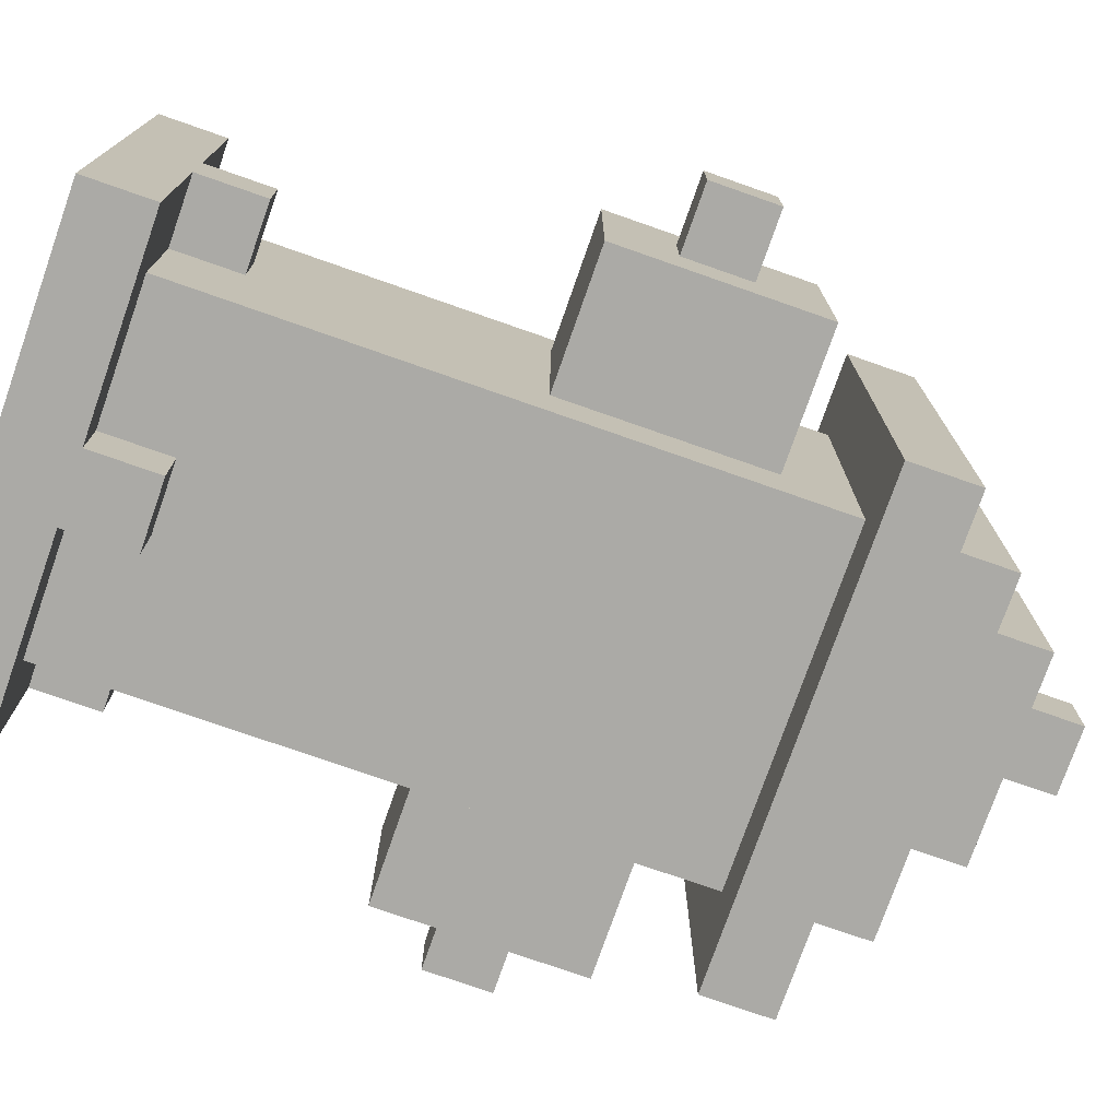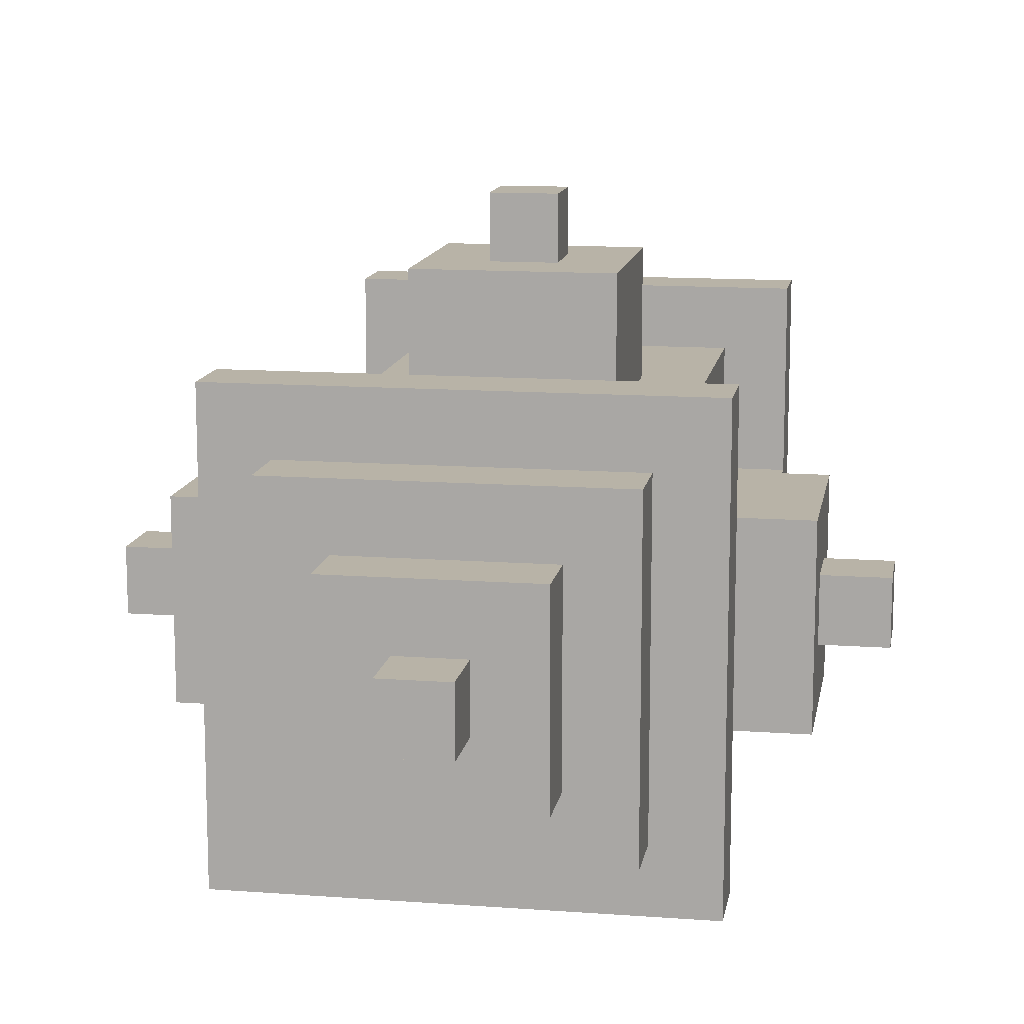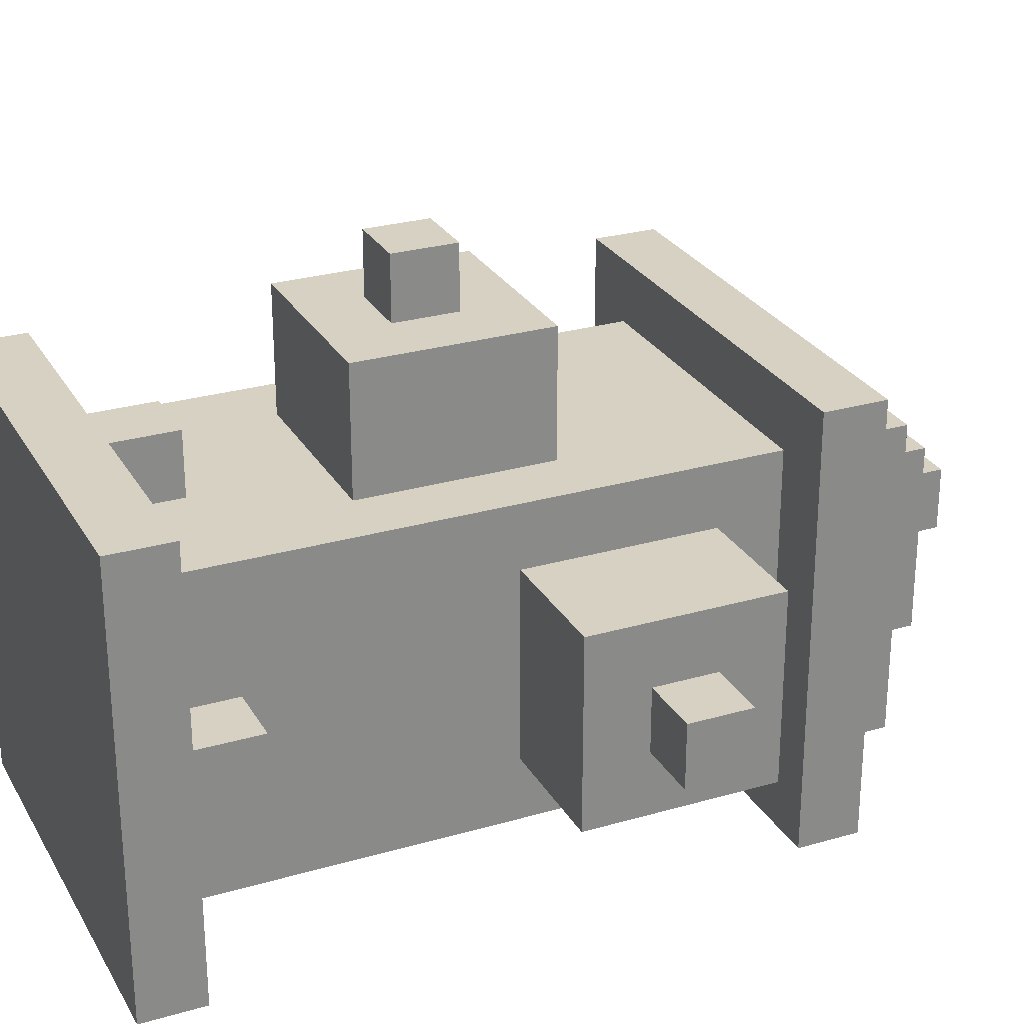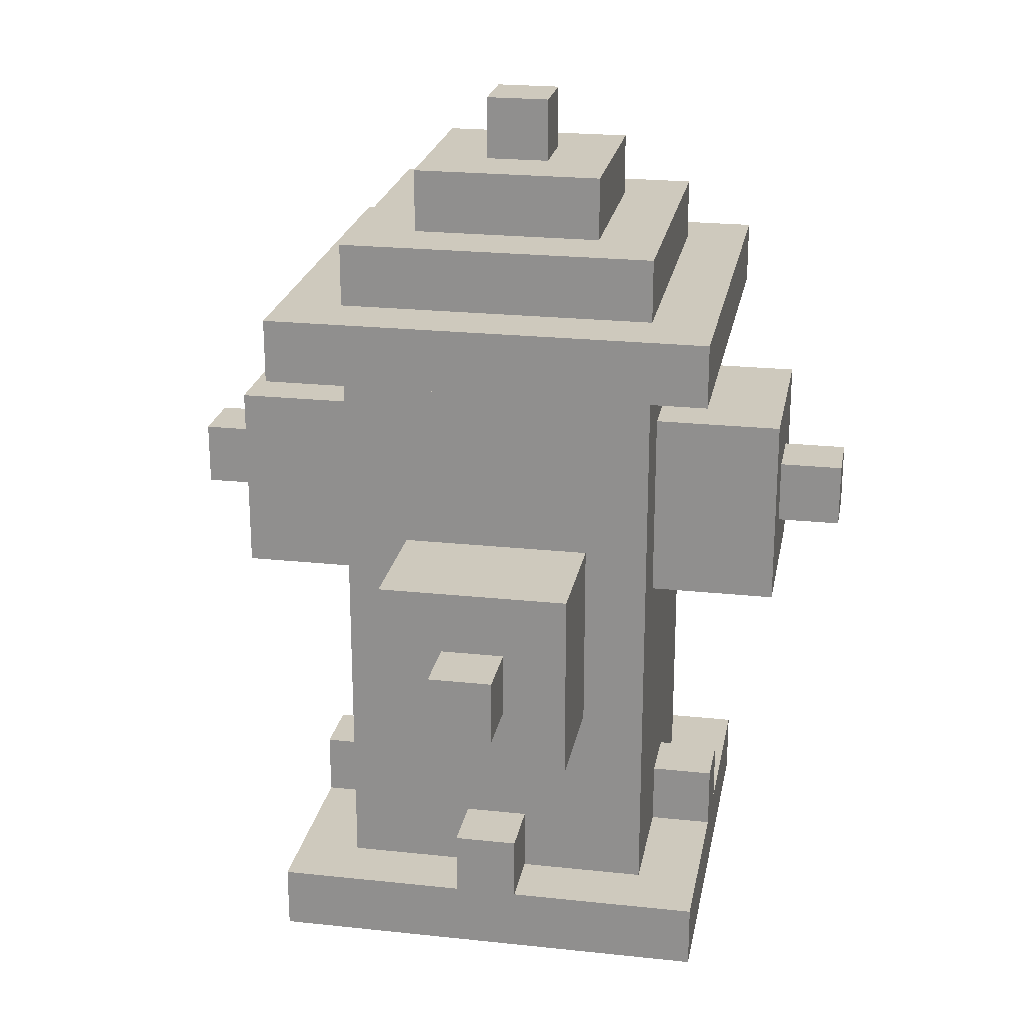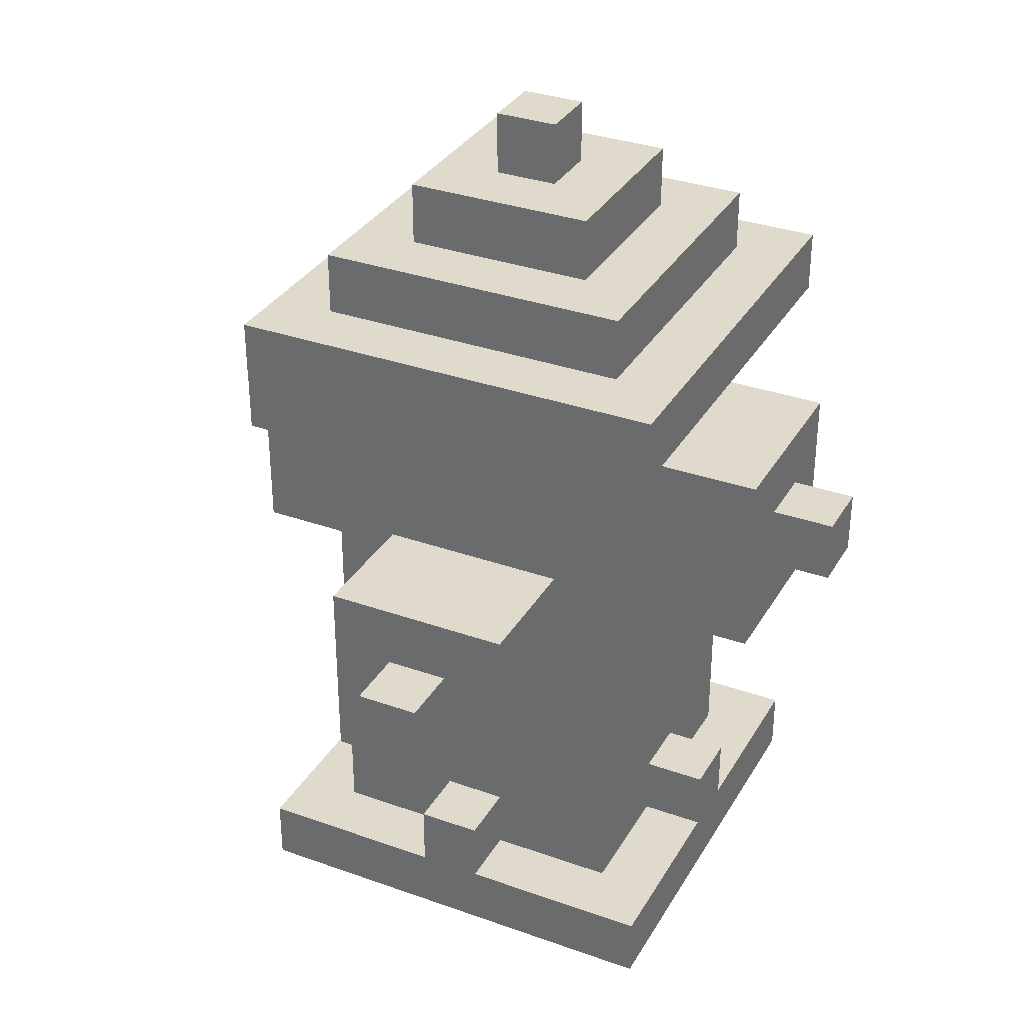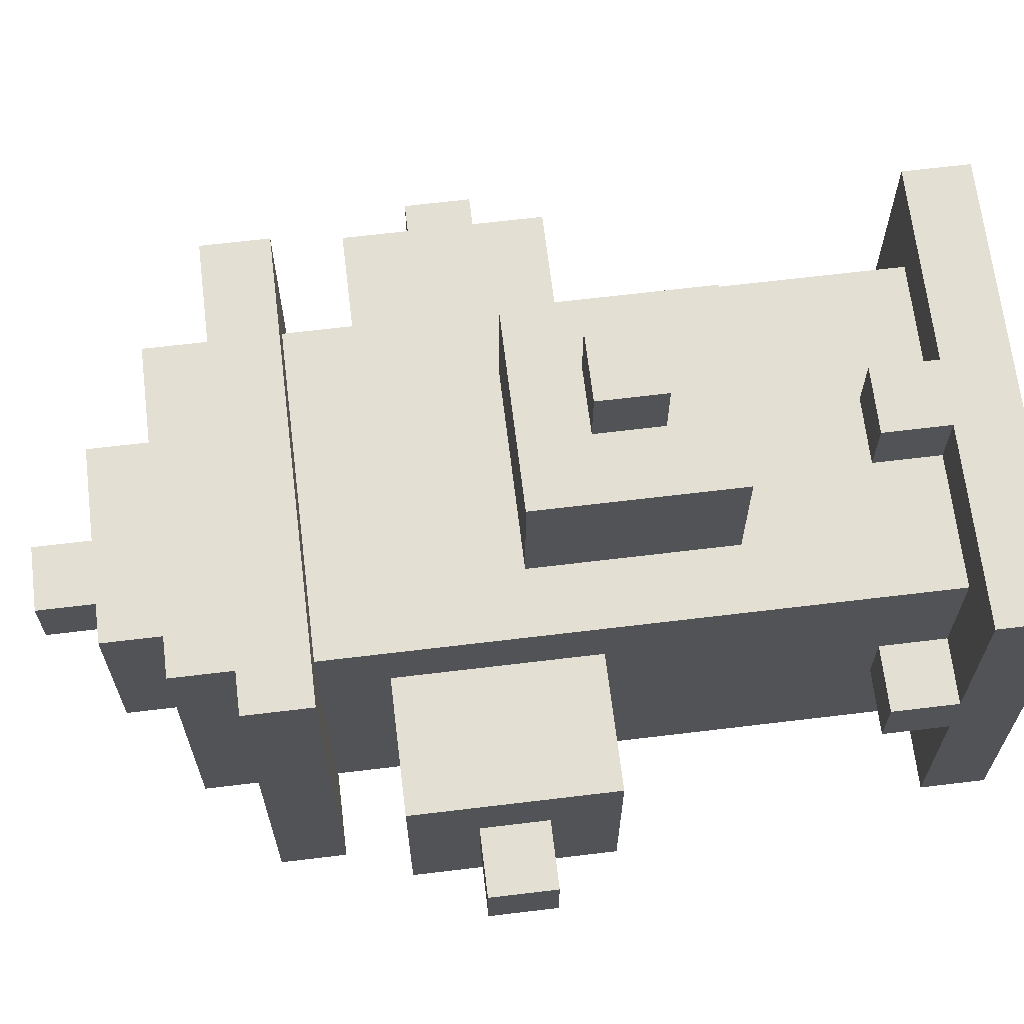
<metadata>
{"format":"obj","ext":"obj","renderer":"f3d","projection":"perspective","resolution":1024,"background":"white","views":[{"elev":-75.9,"azim":70.7,"up":"+Z"},{"elev":12.8,"azim":-170.3,"up":"+Z"},{"elev":27.1,"azim":65.8,"up":"+Z"},{"elev":22.6,"azim":10.4,"up":"+Y"},{"elev":33.1,"azim":26.1,"up":"+Y"},{"elev":66.9,"azim":-96.9,"up":"+Z"}]}
</metadata>
<code>
v -12 7 8
v -12 7 7
v -12 8 8
v -12 8 7
v -11 6 9
v -11 6 6
v -11 7 8
v -11 7 7
v -11 8 8
v -11 8 7
v -11 9 9
v -11 9 6
v -10 0 11
v -10 0 4
v -10 1 11
v -10 1 8
v -10 1 7
v -10 1 4
v -10 2 8
v -10 2 7
v -10 10 11
v -10 10 4
v -10 11 11
v -10 11 4
v -9 1 10
v -9 1 8
v -9 1 7
v -9 1 5
v -9 2 8
v -9 2 7
v -9 6 9
v -9 6 6
v -9 9 9
v -9 9 6
v -9 10 10
v -9 10 5
v -9 11 10
v -9 11 5
v -9 12 10
v -9 12 5
v -8 4 12
v -8 4 10
v -8 7 12
v -8 7 10
v -8 12 9
v -8 12 6
v -8 13 9
v -8 13 6
v -7 1 11
v -7 1 10
v -7 1 5
v -7 1 4
v -7 2 11
v -7 2 10
v -7 2 5
v -7 2 4
v -7 5 13
v -7 5 12
v -7 6 13
v -7 6 12
v -7 13 8
v -7 13 7
v -7 14 8
v -7 14 7
v -6 1 11
v -6 1 10
v -6 1 5
v -6 1 4
v -6 2 11
v -6 2 10
v -6 2 5
v -6 2 4
v -6 5 13
v -6 5 12
v -6 6 13
v -6 6 12
v -6 13 8
v -6 13 7
v -6 14 8
v -6 14 7
v -5 4 12
v -5 4 10
v -5 7 12
v -5 7 10
v -5 12 9
v -5 12 6
v -5 13 9
v -5 13 6
v -4 1 10
v -4 1 8
v -4 1 7
v -4 1 5
v -4 2 8
v -4 2 7
v -4 6 9
v -4 6 6
v -4 9 9
v -4 9 6
v -4 10 10
v -4 10 5
v -4 11 10
v -4 11 5
v -4 12 10
v -4 12 5
v -3 0 11
v -3 0 4
v -3 1 11
v -3 1 8
v -3 1 7
v -3 1 4
v -3 2 8
v -3 2 7
v -3 10 11
v -3 10 4
v -3 11 11
v -3 11 4
v -2 6 9
v -2 6 6
v -2 7 8
v -2 7 7
v -2 8 8
v -2 8 7
v -2 9 9
v -2 9 6
v -1 7 8
v -1 7 7
v -1 8 8
v -1 8 7
v -7 5 13
v -7 6 13
v -6 5 13
v -6 6 13
v -8 4 12
v -8 7 12
v -7 5 12
v -7 6 12
v -6 5 12
v -6 6 12
v -5 4 12
v -5 7 12
v -10 0 11
v -10 1 11
v -10 10 11
v -10 11 11
v -7 1 11
v -7 2 11
v -6 1 11
v -6 2 11
v -3 0 11
v -3 1 11
v -3 10 11
v -3 11 11
v -9 1 10
v -9 10 10
v -9 11 10
v -9 12 10
v -8 4 10
v -8 7 10
v -7 1 10
v -7 2 10
v -6 1 10
v -6 2 10
v -5 4 10
v -5 7 10
v -4 1 10
v -4 10 10
v -4 11 10
v -4 12 10
v -11 6 9
v -11 9 9
v -9 6 9
v -9 9 9
v -8 12 9
v -8 13 9
v -5 12 9
v -5 13 9
v -4 6 9
v -4 9 9
v -2 6 9
v -2 9 9
v -12 7 8
v -12 8 8
v -11 7 8
v -11 8 8
v -10 1 8
v -10 2 8
v -9 1 8
v -9 2 8
v -7 13 8
v -7 14 8
v -6 13 8
v -6 14 8
v -4 1 8
v -4 2 8
v -3 1 8
v -3 2 8
v -2 7 8
v -2 8 8
v -1 7 8
v -1 8 8
v -12 7 7
v -12 8 7
v -11 7 7
v -11 8 7
v -10 1 7
v -10 2 7
v -9 1 7
v -9 2 7
v -7 13 7
v -7 14 7
v -6 13 7
v -6 14 7
v -4 1 7
v -4 2 7
v -3 1 7
v -3 2 7
v -2 7 7
v -2 8 7
v -1 7 7
v -1 8 7
v -11 6 6
v -11 9 6
v -9 6 6
v -9 9 6
v -8 12 6
v -8 13 6
v -5 12 6
v -5 13 6
v -4 6 6
v -4 9 6
v -2 6 6
v -2 9 6
v -9 1 5
v -9 10 5
v -9 11 5
v -9 12 5
v -7 1 5
v -7 2 5
v -6 1 5
v -6 2 5
v -4 1 5
v -4 10 5
v -4 11 5
v -4 12 5
v -10 0 4
v -10 1 4
v -10 10 4
v -10 11 4
v -7 1 4
v -7 2 4
v -6 1 4
v -6 2 4
v -3 0 4
v -3 1 4
v -3 10 4
v -3 11 4
v -10 0 11
v -3 0 11
v -10 0 4
v -3 0 4
v -8 4 12
v -5 4 12
v -8 4 10
v -5 4 10
v -7 5 13
v -6 5 13
v -7 5 12
v -6 5 12
v -11 6 9
v -9 6 9
v -4 6 9
v -2 6 9
v -11 6 6
v -9 6 6
v -4 6 6
v -2 6 6
v -12 7 8
v -11 7 8
v -2 7 8
v -1 7 8
v -12 7 7
v -11 7 7
v -2 7 7
v -1 7 7
v -10 10 11
v -3 10 11
v -9 10 10
v -4 10 10
v -9 10 5
v -4 10 5
v -10 10 4
v -3 10 4
v -10 1 11
v -7 1 11
v -6 1 11
v -3 1 11
v -9 1 10
v -7 1 10
v -6 1 10
v -4 1 10
v -10 1 8
v -9 1 8
v -4 1 8
v -3 1 8
v -10 1 7
v -9 1 7
v -4 1 7
v -3 1 7
v -9 1 5
v -7 1 5
v -6 1 5
v -4 1 5
v -10 1 4
v -7 1 4
v -6 1 4
v -3 1 4
v -7 2 11
v -6 2 11
v -7 2 10
v -6 2 10
v -10 2 8
v -9 2 8
v -4 2 8
v -3 2 8
v -10 2 7
v -9 2 7
v -4 2 7
v -3 2 7
v -7 2 5
v -6 2 5
v -7 2 4
v -6 2 4
v -7 6 13
v -6 6 13
v -7 6 12
v -6 6 12
v -8 7 12
v -5 7 12
v -8 7 10
v -5 7 10
v -12 8 8
v -11 8 8
v -2 8 8
v -1 8 8
v -12 8 7
v -11 8 7
v -2 8 7
v -1 8 7
v -11 9 9
v -9 9 9
v -4 9 9
v -2 9 9
v -11 9 6
v -9 9 6
v -4 9 6
v -2 9 6
v -10 11 11
v -3 11 11
v -9 11 10
v -4 11 10
v -9 11 5
v -4 11 5
v -10 11 4
v -3 11 4
v -9 12 10
v -4 12 10
v -8 12 9
v -5 12 9
v -8 12 6
v -5 12 6
v -9 12 5
v -4 12 5
v -8 13 9
v -5 13 9
v -7 13 8
v -6 13 8
v -7 13 7
v -6 13 7
v -8 13 6
v -5 13 6
v -7 14 8
v -6 14 8
v -7 14 7
v -6 14 7
f 3 2 1
f 4 2 3
f 7 6 5
f 8 6 7
f 9 7 5
f 10 6 8
f 11 9 5
f 11 10 9
f 12 6 10
f 12 10 11
f 15 14 13
f 16 14 15
f 17 14 16
f 18 14 17
f 19 17 16
f 20 17 19
f 23 22 21
f 24 22 23
f 29 26 25
f 30 28 27
f 31 29 25
f 31 30 29
f 32 28 30
f 32 30 31
f 33 31 25
f 34 28 32
f 35 33 25
f 35 34 33
f 36 28 34
f 36 34 35
f 39 38 37
f 40 38 39
f 43 42 41
f 44 42 43
f 47 46 45
f 48 46 47
f 53 50 49
f 54 50 53
f 55 52 51
f 56 52 55
f 59 58 57
f 60 58 59
f 63 62 61
f 64 62 63
f 65 66 69
f 69 66 70
f 67 68 71
f 71 68 72
f 73 74 75
f 75 74 76
f 77 78 79
f 79 78 80
f 81 82 83
f 83 82 84
f 85 86 87
f 87 86 88
f 89 90 93
f 91 92 94
f 89 93 95
f 93 94 95
f 94 92 96
f 95 94 96
f 89 95 97
f 96 92 98
f 89 97 99
f 97 98 99
f 98 92 100
f 99 98 100
f 101 102 103
f 103 102 104
f 105 106 107
f 107 106 108
f 108 106 109
f 109 106 110
f 108 109 111
f 111 109 112
f 113 114 115
f 115 114 116
f 117 118 119
f 119 118 120
f 117 119 121
f 120 118 122
f 117 121 123
f 121 122 123
f 122 118 124
f 123 122 124
f 125 126 127
f 127 126 128
f 131 130 129
f 132 130 131
f 135 134 133
f 136 134 135
f 137 135 133
f 138 134 136
f 139 137 133
f 139 138 137
f 140 134 138
f 140 138 139
f 145 142 141
f 147 145 141
f 147 146 145
f 148 146 147
f 149 147 141
f 150 147 149
f 151 144 143
f 152 144 151
f 157 154 153
f 158 154 157
f 159 157 153
f 160 157 159
f 162 157 160
f 163 157 162
f 163 162 161
f 164 154 158
f 165 163 161
f 165 164 163
f 166 154 164
f 166 164 165
f 167 156 155
f 168 156 167
f 171 170 169
f 172 170 171
f 175 174 173
f 176 174 175
f 179 178 177
f 180 178 179
f 183 182 181
f 184 182 183
f 187 186 185
f 188 186 187
f 191 190 189
f 192 190 191
f 195 194 193
f 196 194 195
f 199 198 197
f 200 198 199
f 201 202 203
f 203 202 204
f 205 206 207
f 207 206 208
f 209 210 211
f 211 210 212
f 213 214 215
f 215 214 216
f 217 218 219
f 219 218 220
f 221 222 223
f 223 222 224
f 225 226 227
f 227 226 228
f 229 230 231
f 231 230 232
f 233 234 237
f 237 234 238
f 238 234 240
f 239 240 241
f 240 234 242
f 241 240 242
f 235 236 243
f 243 236 244
f 245 246 249
f 245 249 251
f 249 250 251
f 251 250 252
f 245 251 253
f 253 251 254
f 247 248 255
f 255 248 256
f 259 258 257
f 260 258 259
f 263 262 261
f 264 262 263
f 267 266 265
f 268 266 267
f 273 270 269
f 274 270 273
f 275 272 271
f 276 272 275
f 281 278 277
f 282 278 281
f 283 280 279
f 284 280 283
f 287 286 285
f 288 286 287
f 289 287 285
f 290 286 288
f 291 289 285
f 291 290 289
f 292 286 290
f 292 290 291
f 293 294 297
f 297 294 298
f 295 296 299
f 299 296 300
f 293 297 301
f 301 297 302
f 300 296 303
f 303 296 304
f 305 306 309
f 307 308 312
f 309 310 313
f 305 309 313
f 313 310 314
f 311 312 315
f 312 308 316
f 315 312 316
f 317 318 319
f 319 318 320
f 321 322 325
f 325 322 326
f 323 324 327
f 327 324 328
f 329 330 331
f 331 330 332
f 333 334 335
f 335 334 336
f 337 338 339
f 339 338 340
f 341 342 345
f 345 342 346
f 343 344 347
f 347 344 348
f 349 350 353
f 353 350 354
f 351 352 355
f 355 352 356
f 357 358 359
f 359 358 360
f 357 359 361
f 360 358 362
f 357 361 363
f 361 362 363
f 362 358 364
f 363 362 364
f 365 366 367
f 367 366 368
f 365 367 369
f 368 366 370
f 365 369 371
f 369 370 371
f 370 366 372
f 371 370 372
f 373 374 375
f 375 374 376
f 373 375 377
f 376 374 378
f 373 377 379
f 377 378 379
f 378 374 380
f 379 378 380
f 381 382 383
f 383 382 384

</code>
